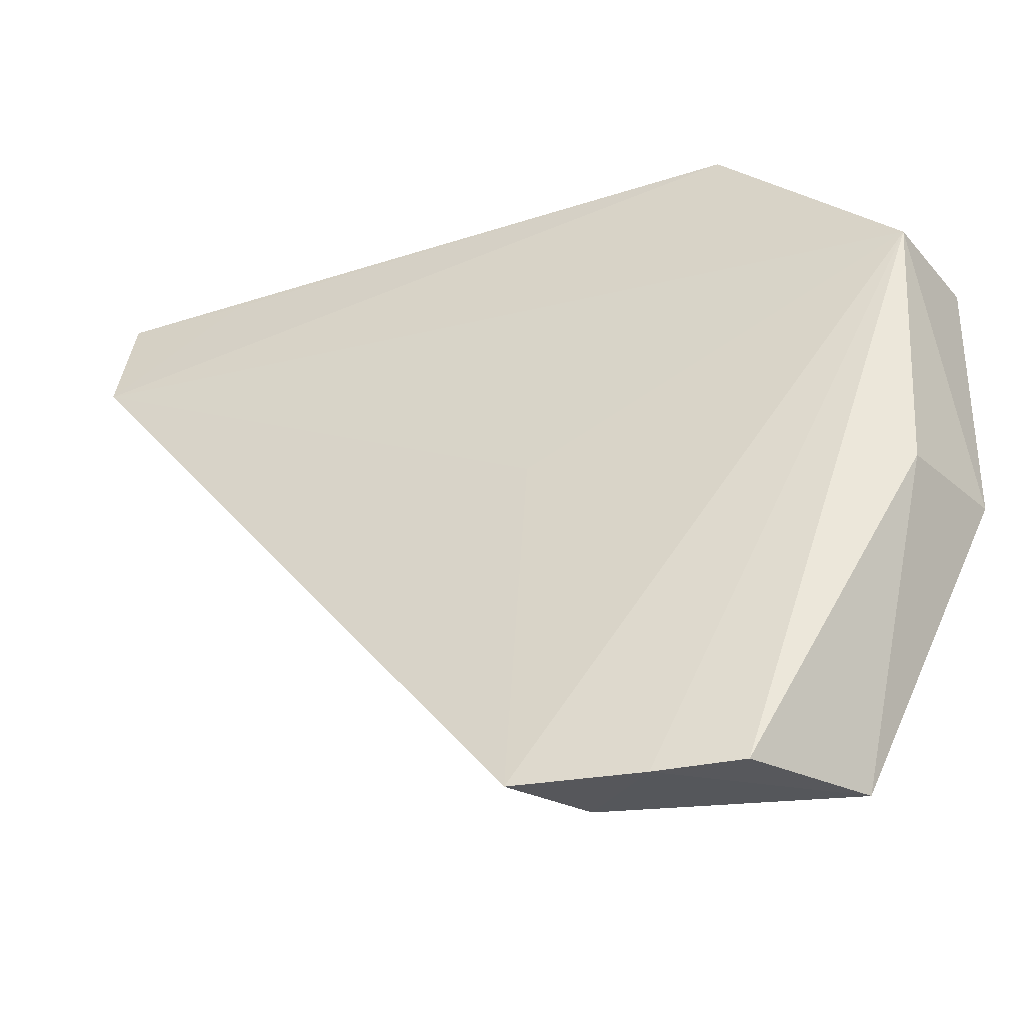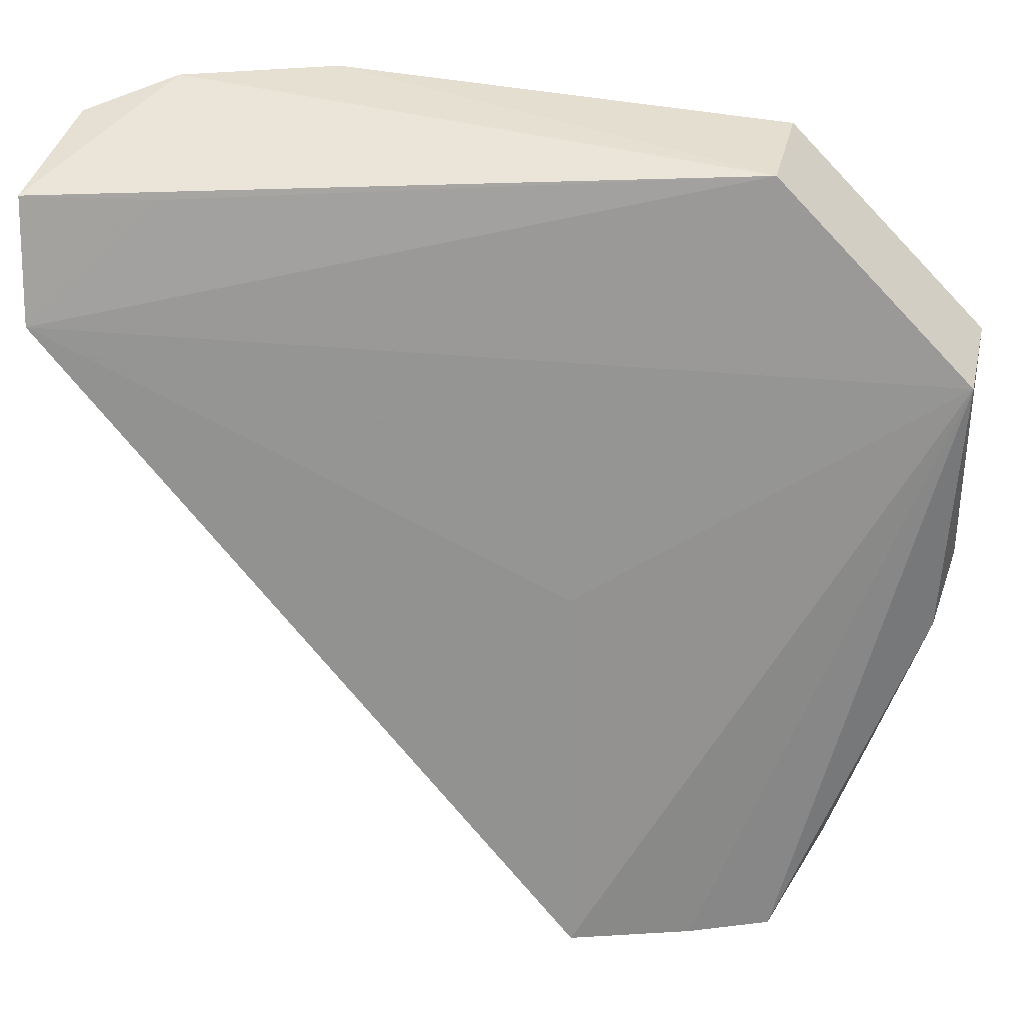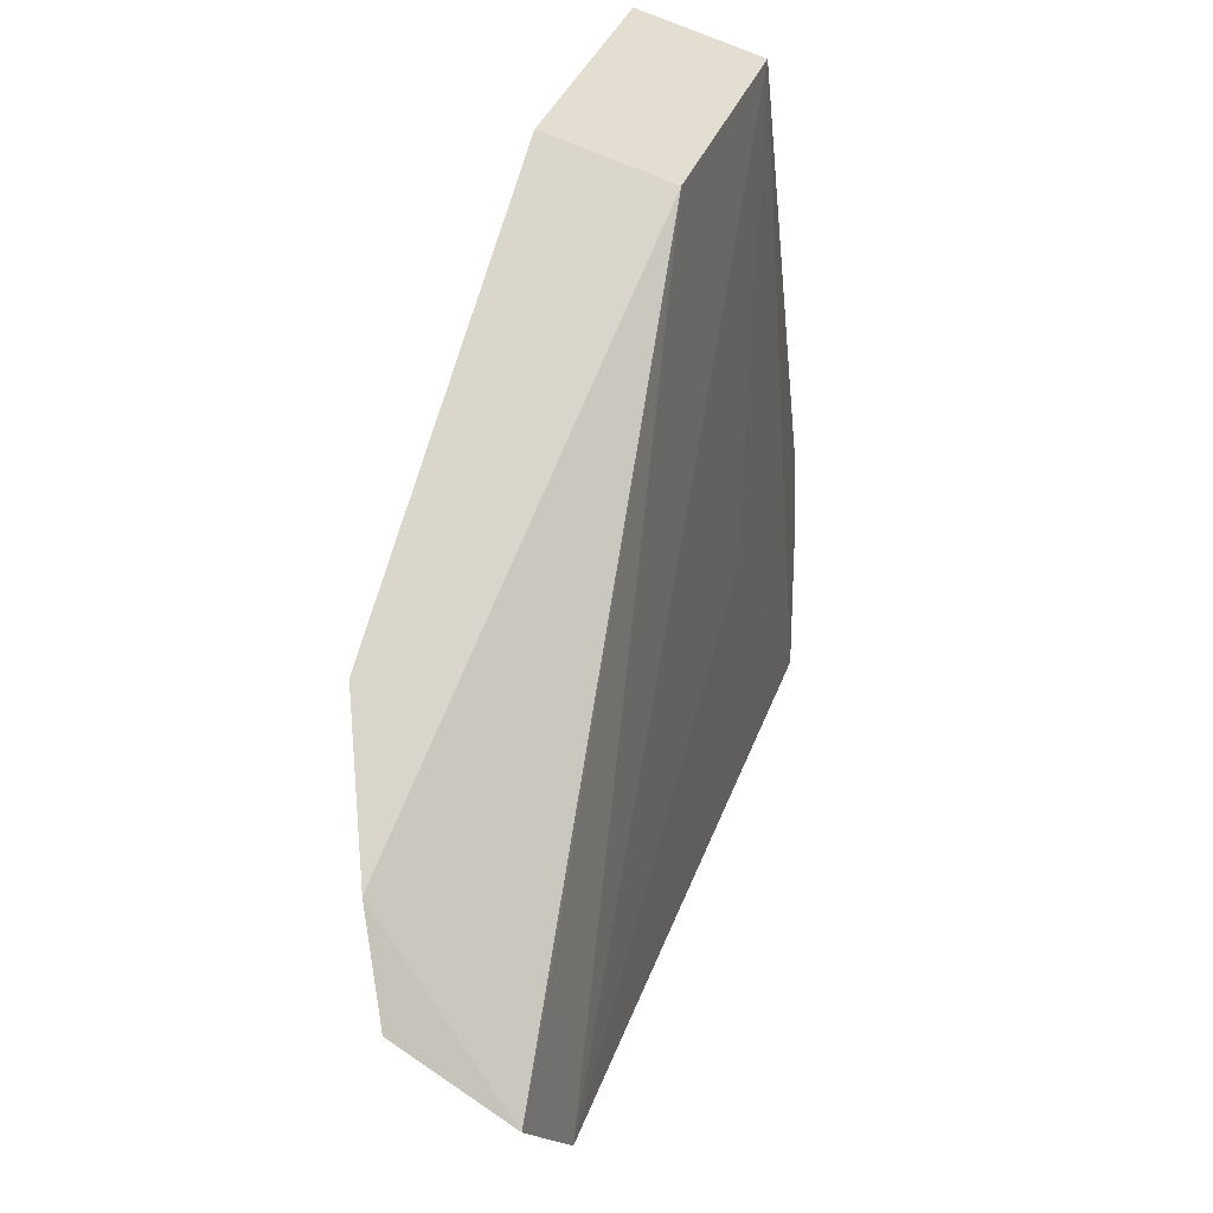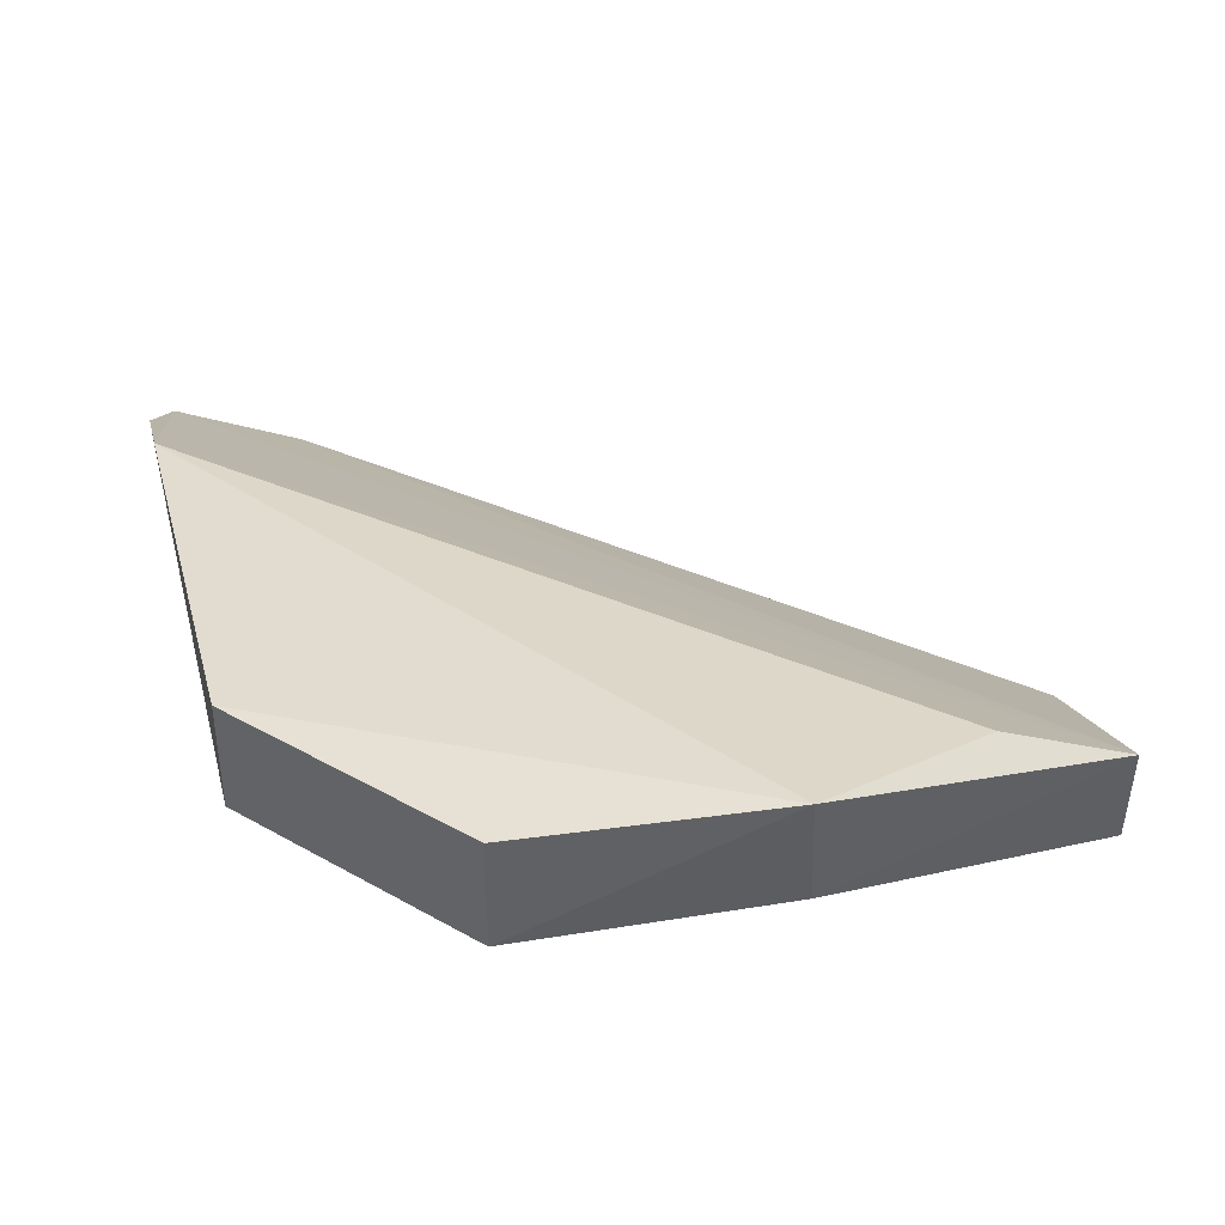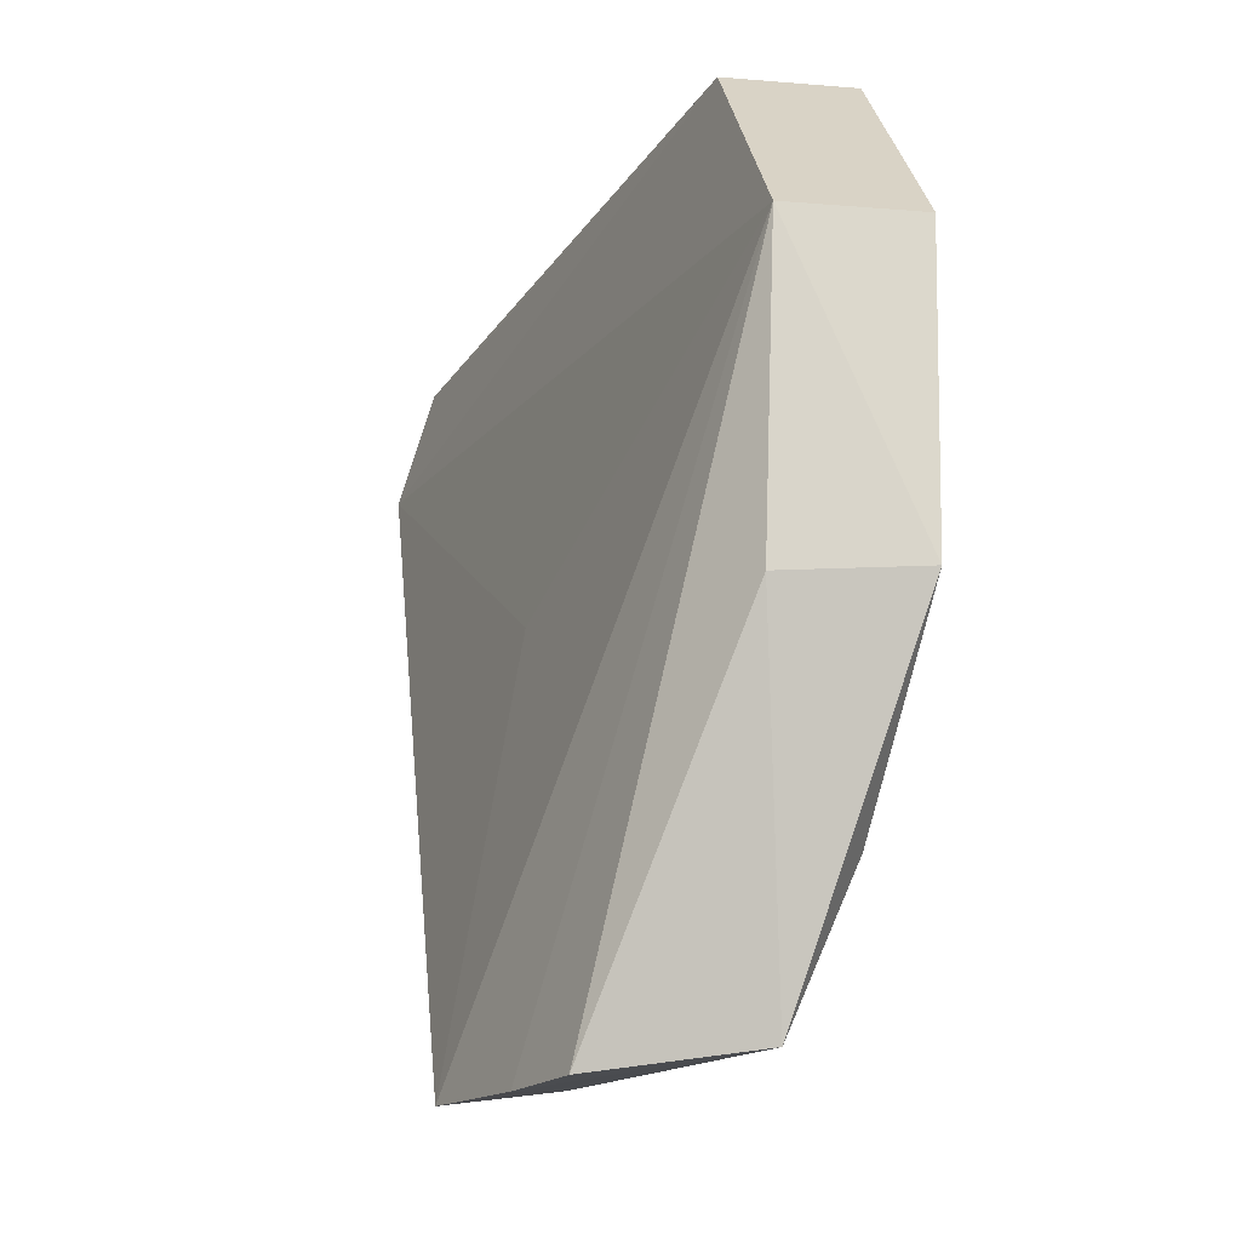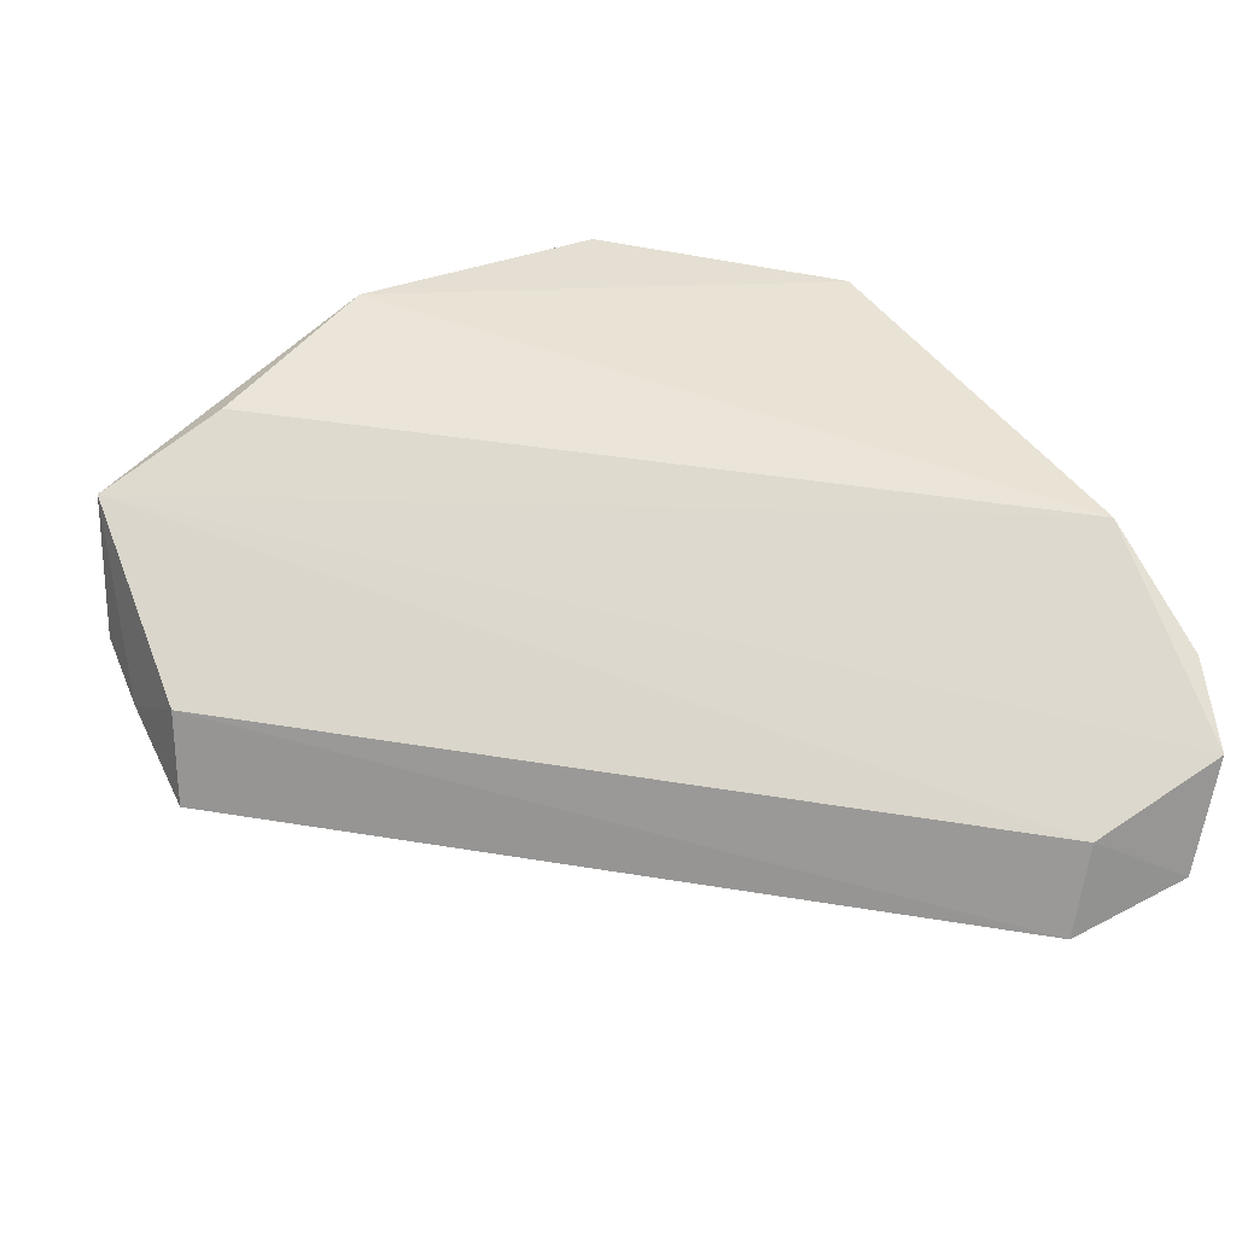
<metadata>
{"format":"obj","ext":"obj","renderer":"f3d","projection":"perspective","resolution":1024,"background":"white","views":[{"elev":-35.6,"azim":-145.5,"up":"+Y"},{"elev":34.0,"azim":-166.9,"up":"+Y"},{"elev":78.0,"azim":112.4,"up":"+Y"},{"elev":40.3,"azim":-100.3,"up":"+Z"},{"elev":-16.9,"azim":-99.3,"up":"+Y"},{"elev":35.8,"azim":64.2,"up":"+Z"}]}
</metadata>
<code>
v -0.3153 0.1307 -0.008558
v -0.1882 0.2788 -0.02914
v -0.2414 0.3183 0.03111
v -0.3409 0.3106 0.04094
v -0.3864 0.2652 0.01403
v -0.341 0.3107 0.01424
v -0.3649 0.1628 0.03168
v -0.192 0.2845 -0.00815
v -0.3092 0.1284 -0.03039
v -0.1865 0.3059 -0.02133
v -0.3864 0.2046 0.04023
v -0.3632 0.1317 0.01845
v -0.3045 0.216 -0.01504
v -0.2102 0.3199 0.01518
v -0.2152 0.3052 -0.01527
v -0.3864 0.2652 0.04114
v -0.3361 0.1276 -0.02084
v -0.3839 0.203 0.01246
v -0.1918 0.3145 0.004211
v -0.354 0.1279 -0.01385
f 6 4 3
f 6 2 5
f 8 1 2
f 9 2 1
f 10 8 2
f 11 7 3
f 11 3 4
f 12 1 8
f 12 7 11
f 12 3 7
f 13 9 5
f 13 5 2
f 13 2 9
f 14 10 6
f 14 6 3
f 15 10 2
f 15 2 6
f 15 6 10
f 16 11 4
f 16 5 11
f 16 6 5
f 16 4 6
f 17 9 1
f 17 1 12
f 17 5 9
f 18 12 11
f 18 11 5
f 19 12 8
f 19 3 12
f 19 14 3
f 19 8 10
f 19 10 14
f 20 17 12
f 20 12 18
f 20 18 5
f 20 5 17

</code>
